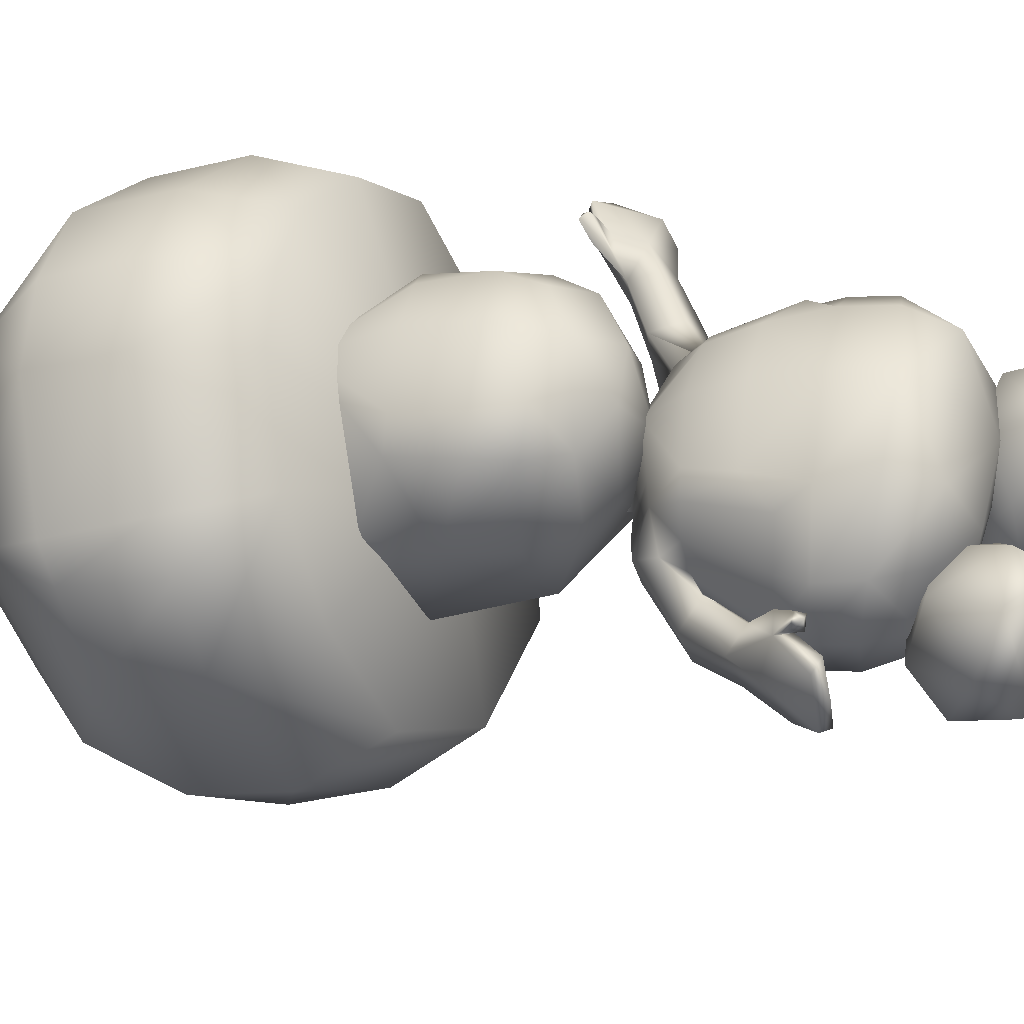
<metadata>
{"format":"obj","ext":"obj","renderer":"f3d","projection":"perspective","resolution":1024,"background":"white","views":[{"elev":49.1,"azim":-70.0,"up":"+Z"}]}
</metadata>
<code>
g Toad_Y_Bye_001
v -0.4896 1.366 -0.1018
v -0.4899 1.294 0.191
v -0.3519 1.229 0.205
v -0.07249 1.247 -0.1352
v -0.6058 1.444 0.1828
v -0.08205 1.218 0.2299
v -0.2239 1.288 0.4569
v -0.428 1.349 0.4459
v 0.1608 1.339 0.2273
v 0.2555 1.525 -0.06981
v 0.2611 1.454 0.2236
v 0.3057 1.639 0.2223
v 0.2944 1.862 0.2226
v 0.2283 1.901 -0.2042
v -0.0002271 1.336 0.4665
v -0.1501 1.461 0.6056
v 0.1614 1.475 0.4712
v 0.1931 1.628 0.4662
v 0.04726 1.594 0.5729
v 0.06167 1.761 0.5608
v -0.2024 1.701 0.6294
v 0.1598 1.781 0.4489
v 0.09938 2.004 0.4304
v -0.005347 1.984 0.4958
v 0.2053 2.097 0.2102
v -0.3031 2.217 0.4072
v -0.2499 1.935 0.5707
v -0.4861 1.881 0.4751
v -0.5841 1.858 0.4011
v -0.4614 1.649 0.5383
v -0.3812 1.503 0.5545
v -0.5203 1.477 0.4632
v -0.5509 1.63 0.4459
v -0.6866 1.653 0.1802
v -0.7004 1.903 0.171
v -0.6074 1.723 -0.2401
v -0.104 1.441 -0.3689
v -0.1624 1.734 -0.4664
v -0.104 1.441 -0.3689
v -0.1624 1.734 -0.4664
v 0.1532 1.157 0.3824
v 0.2239 1.005 0.4564
v -0.05599 0.9671 0.5189
v -0.08185 1.136 0.4186
v -0.09553 1.256 0.2791
v 0.06508 1.28 0.1711
v 0.06241 1.282 0.04631
v 0.05098 1.346 0.04629
v -0.08197 1.255 -0.07239
v 0.5417 0.6674 0.3808
v 0.4863 0.4823 0.3574
v 0.3264 0.448 0.5244
v 0.55 0.5051 0.151
v 0.5949 0.6758 0.1452
v 0.34 0.3307 0.3254
v 0.0759 0.2602 0.3873
v 0.04478 0.3953 0.5509
v 0.09009 0.2504 0.09539
v 0.4035 0.3535 0.03336
v 0.08853 0.3144 -0.1361
v 0.5769 0.8059 0.123
v 0.5235 0.8189 0.3463
v 0.3112 0.6281 0.575
v 0.01237 0.5616 0.6142
v 0.3051 0.8109 0.5121
v -0.0228 0.7642 0.5907
v 0.2239 1.005 0.4564
v -0.05599 0.9671 0.5189
v -0.2345 0.3478 0.5004
v -0.1902 0.236 0.3028
v -0.382 0.3272 0.3204
v -0.2334 0.2398 0.006194
v -0.2001 0.4358 -0.2476
v -0.3824 0.3425 -0.06928
v -0.4607 0.4641 -0.1068
v -0.4655 0.5848 -0.1486
v -0.205 0.6085 -0.2865
v 0.06341 0.4816 -0.2433
v 0.03435 0.6512 -0.2763
v 0.2737 0.694 -0.2661
v 0.3256 0.5297 -0.2252
v 0.514 0.7597 -0.1068
v 0.5478 0.6443 -0.06381
v 0.5949 0.6758 0.1452
v 0.5769 0.8059 0.123
v 0.5135 0.5026 -0.03107
v 0.55 0.5051 0.151
v -0.5329 0.4744 0.0971
v -0.5593 0.603 0.07457
v -0.4324 0.3297 0.1091
v -0.4324 0.3297 0.1091
v -0.4997 0.4814 0.3364
v -0.5329 0.4744 0.0971
v -0.5593 0.603 0.07457
v -0.5322 0.6303 0.3013
v -0.2867 0.5213 0.5495
v -0.339 0.6959 0.4846
v -0.3257 0.9071 0.4329
v 0.607 1.529 0.09296
v 0.6567 1.444 0.1192
v 0.4769 1.301 0.1227
v 0.4186 1.401 0.0905
v 0.6199 1.517 -0.01521
v 0.4336 1.388 -0.03847
v 0.493 1.291 -0.0576
v 0.6845 1.412 -0.03553
v 0.5126 1.247 0.06694
v 0.6919 1.39 0.07123
v 0.6567 1.444 0.1192
v 0.4769 1.301 0.1227
v 0.2118 1.286 0.04345
v 0.2388 1.207 -0.05247
v 0.2604 1.264 0.1167
v 0.3396 1.214 0.1361
v 0.3816 1.156 0.07754
v 0.3409 1.14 -0.01543
v 0.3816 1.156 0.07754
v 0.7238 1.669 0.09073
v 0.607 1.529 0.09296
v 0.6199 1.517 -0.01521
v 0.7657 1.623 -0.0212
v 0.6845 1.412 -0.03553
v 0.8741 1.473 -0.03243
v 0.8864 1.449 0.005796
v 0.6919 1.39 0.07123
v 0.6773 1.669 0.1483
v 0.7414 1.736 0.1699
v 0.7616 1.72 0.1265
v 0.7781 1.733 0.1649
v 0.7902 1.693 0.1517
v 0.7502 1.632 0.1394
v 0.8838 1.738 0.1236
v 0.897 1.754 0.06254
v 0.7238 1.669 0.09073
v 0.7657 1.623 -0.0212
v 0.973 1.574 -0.0195
v 0.8741 1.473 -0.03243
v 0.983 1.533 0.02108
v 0.8864 1.449 0.005796
v 0.8838 1.738 0.1236
v 0.897 1.754 0.06254
v 0.9684 1.695 0.05207
v 0.8838 1.738 0.1236
v 0.973 1.574 -0.0195
v 0.983 1.533 0.02108
v 0.7948 1.519 0.09215
v 0.8838 1.738 0.1236
v 0.983 1.533 0.02108
v 0.7502 1.632 0.1394
v 0.607 1.529 0.09296
v 0.7902 1.693 0.1517
v 0.7649 1.708 0.1899
v 0.7781 1.733 0.1649
v 0.7414 1.736 0.1699
v 0.6773 1.669 0.1483
v 0.6567 1.444 0.1192
v 0.6919 1.39 0.07123
v 0.8864 1.449 0.005796
v 0.9684 1.695 0.05207
v -0.07441 1.23 -0.1348
v -0.05763 1.141 -0.1722
v 0.08611 1.167 -0.166
v 0.1297 1.243 -0.03992
v 0.2388 1.207 -0.05247
v 0.3409 1.14 -0.01543
v 0.4715 0.8669 -0.107
v 0.2442 0.8069 -0.2479
v 0.3816 1.156 0.07754
v 0.5339 0.9073 0.1212
v 0.3396 1.214 0.1361
v 0.01312 0.7657 -0.2578
v 0.3206 1.167 0.2434
v 0.2604 1.264 0.1167
v 0.1813 1.243 0.239
v 0.2341 1.158 0.3357
v 0.2118 1.286 0.04345
v 0.4762 0.9167 0.3194
v 0.3626 0.9136 0.4504
v 0.5235 0.8189 0.3463
v 0.4762 0.9167 0.3194
v 0.5339 0.9073 0.1212
v 0.5769 0.8059 0.123
v 0.3051 0.8109 0.5121
v 0.3626 0.9136 0.4504
v 0.2239 1.005 0.4564
v 0.514 0.7597 -0.1068
v 0.4715 0.8669 -0.107
v 0.2442 0.8069 -0.2479
v 0.2737 0.694 -0.2661
v 0.01312 0.7657 -0.2578
v 0.03435 0.6512 -0.2763
v 0.2341 1.158 0.3357
v 0.1532 1.157 0.3824
v 0.1813 1.243 0.239
v 0.06508 1.28 0.1711
v 0.1297 1.243 -0.03992
v 0.06241 1.282 0.04631
v -0.07441 1.23 -0.1348
v -0.08197 1.255 -0.07239
v -0.306 1.075 0.3628
v -0.08185 1.136 0.4186
v -0.05599 0.9671 0.5189
v -0.3257 0.9071 0.4329
v -0.09553 1.256 0.2791
v -0.2719 1.18 0.2318
v -0.2339 1.227 0.03365
v -0.2451 1.289 0.03364
v -0.08197 1.255 -0.07239
v -0.6301 0.7717 0.1802
v -0.5031 0.9348 0.08459
v -0.4594 0.8616 -0.000315
v -0.5939 0.7099 0.1075
v -0.7189 0.8042 0.1249
v -0.6091 0.9739 0.01924
v -0.609 0.9214 -0.08362
v -0.7183 0.7469 0.01324
v -0.4972 0.8487 -0.07619
v -0.6251 0.6942 0.03487
v -0.5939 0.7099 0.1075
v -0.4594 0.8616 -0.000315
v -0.4328 1.166 0.06515
v -0.3971 1.144 -0.06873
v -0.4382 1.086 0.1173
v -0.4449 0.991 0.09711
v -0.43 0.9529 0.00489
v -0.4023 1.014 -0.08409
v -0.43 0.9529 0.00489
v -0.7366 0.6763 0.2929
v -0.7189 0.8042 0.1249
v -0.6301 0.7717 0.1802
v -0.8262 0.6817 0.2017
v -0.7183 0.7469 0.01324
v -0.8178 0.5779 0.04817
v -0.7818 0.5492 0.04017
v -0.6251 0.6942 0.03487
v -0.6708 0.6944 0.3216
v -0.7067 0.6319 0.3839
v -0.7435 0.6305 0.349
v -0.7243 0.6005 0.3746
v -0.7236 0.5923 0.3316
v -0.6927 0.6295 0.2764
v -0.8031 0.5222 0.3507
v -0.8651 0.5368 0.3397
v -0.8262 0.6817 0.2017
v -0.7366 0.6763 0.2929
v -0.8889 0.4898 0.1339
v -0.8178 0.5779 0.04817
v -0.8431 0.461 0.1121
v -0.7818 0.5492 0.04017
v -0.8031 0.5222 0.3507
v -0.8651 0.5368 0.3397
v -0.8031 0.5222 0.3507
v -0.8782 0.4724 0.2731
v -0.8889 0.4898 0.1339
v -0.8431 0.461 0.1121
v -0.703 0.6011 0.1495
v -0.8431 0.461 0.1121
v -0.8031 0.5222 0.3507
v -0.6927 0.6295 0.2764
v -0.6301 0.7717 0.1802
v -0.7236 0.5923 0.3316
v -0.6884 0.6004 0.3638
v -0.7243 0.6005 0.3746
v -0.7067 0.6319 0.3839
v -0.6708 0.6944 0.3216
v -0.5939 0.7099 0.1075
v -0.6251 0.6942 0.03487
v -0.7818 0.5492 0.04017
v -0.8782 0.4724 0.2731
v -0.07441 1.23 -0.1348
v -0.2956 1.213 -0.01393
v -0.2014 1.116 -0.1783
v -0.05763 1.141 -0.1722
v -0.3971 1.144 -0.06873
v -0.4023 1.014 -0.08409
v -0.4628 0.7 -0.1468
v -0.218 0.7244 -0.2677
v -0.43 0.9529 0.00489
v -0.5539 0.713 0.07479
v -0.4449 0.991 0.09711
v 0.01312 0.7657 -0.2578
v -0.4346 1.027 0.2111
v -0.4382 1.086 0.1173
v -0.3502 1.148 0.2164
v -0.3781 1.049 0.3096
v -0.4328 1.166 0.06515
v -0.5196 0.7389 0.2769
v -0.4231 0.7732 0.4168
v -0.5322 0.6303 0.3013
v -0.5593 0.603 0.07457
v -0.5539 0.713 0.07479
v -0.5196 0.7389 0.2769
v -0.339 0.6959 0.4846
v -0.4231 0.7732 0.4168
v -0.3257 0.9071 0.4329
v -0.4655 0.5848 -0.1486
v -0.4628 0.7 -0.1468
v -0.218 0.7244 -0.2677
v -0.205 0.6085 -0.2865
v 0.01312 0.7657 -0.2578
v 0.03435 0.6512 -0.2763
v -0.3781 1.049 0.3096
v -0.306 1.075 0.3628
v -0.3502 1.148 0.2164
v -0.2719 1.18 0.2318
v -0.2956 1.213 -0.01393
v -0.2339 1.227 0.03365
v -0.07441 1.23 -0.1348
v -0.08197 1.255 -0.07239
v -0.06047 2.301 0.7407
v 0.2943 2.279 0.5609
v -0.1906 1.807 -0.1265
v -0.3265 2.263 0.767
v 0.5495 2.184 0.2709
v 0.6078 2.014 -0.1987
v 0.3654 1.754 -0.5957
v -0.1096 1.552 -0.7449
v -0.5817 2.189 0.7183
v -0.8827 2.028 0.5103
v -0.6382 1.54 -0.6388
v -0.9972 1.671 -0.2676
v -1.052 1.842 0.2022
v -0.4548 3.135 -0.588
v 0.004402 2.94 -0.871
v 0.09507 3.1 -0.528
v -0.1136 3.26 -0.1856
v -0.5013 3.247 -0.06214
v -0.3654 2.801 -1.009
v -0.8489 3.103 -0.2171
v -0.9455 2.878 -0.5727
v -0.7696 2.775 -0.9042
v 0.4315 2.941 -0.4245
v 0.1793 2.666 -1.029
v -0.2878 2.47 -1.169
v 0.0981 3.18 0.1076
v -0.4995 3.164 0.307
v -0.8058 2.456 -1.071
v -1.197 2.593 -0.4943
v -1.035 2.938 0.059
v 0.3195 2.635 0.5171
v 0.2943 2.279 0.5609
v -0.06047 2.301 0.7407
v -0.09307 2.661 0.7286
v -0.3265 2.263 0.767
v -0.402 2.617 0.7596
v 0.263 2.966 0.3699
v -0.1541 2.992 0.584
v -0.4664 2.948 0.6155
v -0.4995 3.164 0.307
v 0.0981 3.18 0.1076
v -0.6982 2.532 0.7026
v -0.5817 2.189 0.7183
v -1.047 2.343 0.4585
v -0.8827 2.028 0.5103
v -1.119 2.67 0.3106
v -0.766 2.861 0.5578
v -1.035 2.938 0.059
v -0.1096 1.552 -0.7449
v 0.4446 2.052 -0.779
v -0.1474 1.783 -1.015
v -0.2087 2.103 -1.181
v 0.385 2.374 -0.9413
v -0.2878 2.47 -1.169
v 0.1793 2.666 -1.029
v 0.3654 1.754 -0.5957
v -0.8171 1.783 -0.8332
v -0.8823 2.104 -0.9941
v -0.8058 2.456 -1.071
v -0.6382 1.54 -0.6388
v -0.6382 1.54 -0.6388
v -0.8171 1.783 -0.8332
v -1.185 1.924 -0.4353
v -0.8823 2.104 -0.9941
v -1.214 2.262 -0.5752
v -1.245 2.125 0.09661
v -0.9972 1.671 -0.2676
v -1.052 1.842 0.2022
v -1.295 2.455 -0.05466
v -0.8058 2.456 -1.071
v -1.197 2.593 -0.4943
v -1.035 2.938 0.059
v -1.174 2.603 0.1962
v -1.127 2.256 0.3137
v -0.8827 2.028 0.5103
v -1.127 2.256 0.3137
v -1.047 2.343 0.4585
v -0.8827 2.028 0.5103
v -1.174 2.603 0.1962
v -1.119 2.67 0.3106
v -1.035 2.938 0.059
v 0.3654 1.754 -0.5957
v 0.6872 2.324 -0.3549
v 0.4446 2.052 -0.779
v 0.5867 2.647 -0.4979
v 0.385 2.374 -0.9413
v 0.6166 2.523 0.1765
v 0.6078 2.014 -0.1987
v 0.5495 2.184 0.2709
v 0.2943 2.279 0.5609
v 0.4817 2.574 0.3312
v 0.5399 2.847 0.02409
v 0.1793 2.666 -1.029
v 0.4315 2.941 -0.4245
v 0.0981 3.18 0.1076
v 0.3886 2.912 0.2131
v 0.3886 2.912 0.2131
v 0.263 2.966 0.3699
v 0.0981 3.18 0.1076
v 0.3195 2.635 0.5171
v 0.4817 2.574 0.3312
v 0.2943 2.279 0.5609
v 0.05371 0.05579 -0.1915
v 0.1787 0.2164 -0.2549
v 0.09071 0.3116 -0.1202
v 0.344 0.05579 -0.2778
v 0.3463 0.2498 -0.2487
v 0.02502 0.1219 -0.07118
v 0.5545 0.1934 -0.09833
v 0.4967 -1.55e-06 -0.07217
v 0.1806 -1.55e-06 -0.2399
v 0.06078 -1.55e-06 -0.1131
v 0.3369 -1.55e-06 -0.2525
v 0.6232 0.1426 0.1691
v 0.5945 -1.55e-06 0.1783
v 0.4976 0.1144 0.3785
v 0.4456 0.3272 0.2717
v 0.2588 0.1426 0.353
v 0.2382 0.3384 0.2487
v 0.4761 -1.55e-06 0.335
v 0.2828 -1.55e-06 0.3356
v 0.1304 -1.55e-06 0.1127
v 0.07896 0.1934 0.1416
v 0.3095 0.3857 0.008206
v 0.5521 0.3384 0.0903
v 0.1304 -1.55e-06 0.1127
v 0.2828 -1.55e-06 0.3356
v 0.4967 -1.55e-06 -0.07217
v 0.5945 -1.55e-06 0.1783
v 0.3369 -1.55e-06 -0.2525
v 0.06078 -1.55e-06 -0.1131
v 0.4761 -1.55e-06 0.335
v 0.1806 -1.55e-06 -0.2399
v -0.09071 0.3116 -0.1202
v -0.05371 0.05579 -0.1915
v -0.02502 0.1219 -0.07118
v -0.1787 0.2164 -0.2549
v -0.344 0.05579 -0.2778
v -0.3463 0.2498 -0.2487
v -0.5545 0.1934 -0.09833
v -0.1806 -1.55e-06 -0.2399
v -0.06079 -1.55e-06 -0.1131
v -0.3369 -1.55e-06 -0.2525
v -0.4967 -1.55e-06 -0.07217
v -0.6232 0.1426 0.1691
v -0.5945 -1.55e-06 0.1783
v -0.4976 0.1144 0.3785
v -0.4456 0.3272 0.2717
v -0.2588 0.1426 0.353
v -0.2382 0.3384 0.2487
v -0.4761 -1.55e-06 0.335
v -0.2828 -1.55e-06 0.3356
v -0.1304 -1.55e-06 0.1127
v -0.07896 0.1934 0.1416
v -0.3095 0.3857 0.008206
v -0.5521 0.3384 0.0903
v -0.1304 -1.55e-06 0.1127
v -0.4967 -1.55e-06 -0.07217
v -0.2828 -1.55e-06 0.3356
v -0.5945 -1.55e-06 0.1783
v -0.3369 -1.55e-06 -0.2525
v -0.06079 -1.55e-06 -0.1131
v -0.4761 -1.55e-06 0.335
v -0.1806 -1.55e-06 -0.2399
g Toad_Y_Bye_001_0
f 3 2 1
f 4 3 1
f 2 5 1
f 6 3 4
f 6 7 3
f 8 2 3
f 7 8 3
f 5 2 8
f 4 9 6
f 9 4 10
f 11 9 10
f 10 12 11
f 12 10 13
f 10 14 13
f 7 6 15
f 6 9 15
f 16 7 15
f 8 7 16
f 9 11 17
f 15 9 17
f 17 11 12
f 15 17 16
f 18 17 12
f 12 13 18
f 19 17 18
f 17 19 16
f 20 19 18
f 20 21 19
f 21 16 19
f 22 20 18
f 13 22 18
f 22 23 20
f 23 22 13
f 23 24 20
f 21 20 24
f 25 23 13
f 13 14 25
f 26 23 25
f 24 23 26
f 27 21 24
f 27 24 26
f 27 28 21
f 28 27 26
f 29 28 26
f 28 30 21
f 28 29 30
f 30 31 21
f 31 16 21
f 31 30 32
f 30 33 32
f 29 33 30
f 33 29 34
f 32 33 34
f 29 35 34
f 35 29 26
f 35 36 34
f 36 1 34
f 1 5 34
f 32 34 5
f 1 36 37
f 1 37 4
f 36 38 37
f 32 5 8
f 32 8 31
f 31 8 16
f 39 10 4
f 10 39 14
f 39 40 14
f 43 42 41
f 44 43 41
f 44 41 45
f 41 46 45
f 45 46 47
f 47 48 45
f 47 49 48
f 52 51 50
f 50 51 53
f 54 50 53
f 51 52 55
f 53 51 55
f 56 55 52
f 57 56 52
f 56 58 55
f 58 59 55
f 59 53 55
f 58 60 59
f 50 54 61
f 62 50 61
f 63 50 62
f 52 50 63
f 64 52 63
f 64 57 52
f 64 63 65
f 65 63 62
f 66 64 65
f 66 65 67
f 68 66 67
f 69 57 64
f 56 57 69
f 70 56 69
f 58 56 70
f 69 71 70
f 72 58 70
f 60 58 72
f 73 60 72
f 74 73 72
f 74 75 73
f 73 75 76
f 77 73 76
f 78 73 77
f 79 78 77
f 78 79 80
f 81 78 80
f 81 80 82
f 83 81 82
f 84 83 82
f 85 84 82
f 83 84 86
f 83 86 81
f 81 86 59
f 84 87 86
f 86 87 59
f 60 78 81
f 60 81 59
f 75 88 76
f 88 89 76
f 78 60 73
f 88 75 74
f 90 88 74
f 90 74 72
f 91 72 70
f 71 91 70
f 71 92 91
f 92 93 91
f 93 92 94
f 92 95 94
f 92 96 95
f 92 69 96
f 92 71 69
f 96 97 95
f 96 64 97
f 69 64 96
f 64 66 97
f 97 66 98
f 66 68 98
f 101 100 99
f 102 101 99
f 99 103 102
f 103 104 102
f 104 103 105
f 103 106 105
f 105 106 107
f 106 108 107
f 108 109 107
f 109 110 107
f 111 104 105
f 112 111 105
f 105 107 112
f 113 102 104
f 111 113 104
f 113 114 102
f 110 115 107
f 115 116 107
f 107 116 112
f 117 101 102
f 114 117 102
f 120 119 118
f 121 120 118
f 122 120 121
f 123 122 121
f 122 123 124
f 125 122 124
f 119 126 118
f 126 127 118
f 127 128 118
f 127 129 128
f 128 129 130
f 118 128 130
f 131 118 130
f 131 132 118
f 135 134 133
f 133 136 135
f 137 135 136
f 137 136 138
f 139 137 138
f 134 140 133
f 143 142 141
f 144 141 142
f 145 144 142
f 148 147 146
f 147 149 146
f 149 150 146
f 149 151 150
f 151 152 150
f 152 151 153
f 152 153 154
f 150 152 154
f 155 150 154
f 150 156 146
f 157 146 156
f 146 157 158
f 146 158 148
f 159 147 148
f 162 161 160
f 163 162 160
f 163 164 162
f 164 165 162
f 165 166 162
f 167 162 166
f 161 162 167
f 166 165 168
f 169 166 168
f 170 169 168
f 171 161 167
f 169 170 172
f 172 170 173
f 174 172 173
f 174 175 172
f 176 174 173
f 174 176 163
f 176 164 163
f 177 169 172
f 177 172 175
f 178 177 175
f 181 180 179
f 182 181 179
f 179 180 183
f 180 184 183
f 185 183 184
f 181 182 186
f 187 181 186
f 187 186 188
f 186 189 188
f 190 188 189
f 191 190 189
f 184 192 185
f 192 193 185
f 193 192 194
f 193 194 195
f 195 194 196
f 197 195 196
f 196 198 197
f 198 199 197
f 202 201 200
f 203 202 200
f 200 201 204
f 205 200 204
f 205 204 206
f 207 206 204
f 208 206 207
f 211 210 209
f 212 211 209
f 213 209 210
f 214 213 210
f 213 214 215
f 216 213 215
f 216 215 217
f 218 216 217
f 219 218 217
f 220 219 217
f 214 221 215
f 221 222 215
f 217 215 222
f 223 221 214
f 210 223 214
f 224 223 210
f 225 220 217
f 226 225 217
f 226 217 222
f 227 224 210
f 211 227 210
f 230 229 228
f 229 231 228
f 229 232 231
f 232 233 231
f 233 232 234
f 232 235 234
f 236 230 228
f 237 236 228
f 238 237 228
f 239 237 238
f 239 238 240
f 238 228 240
f 228 241 240
f 242 241 228
f 245 244 243
f 246 243 244
f 244 247 246
f 246 247 248
f 247 249 248
f 250 245 243
f 253 252 251
f 251 254 253
f 254 255 253
f 258 257 256
f 259 258 256
f 260 259 256
f 261 259 260
f 262 261 260
f 261 262 263
f 263 262 264
f 262 260 264
f 260 265 264
f 266 260 256
f 256 267 266
f 267 256 268
f 268 256 257
f 258 269 257
f 272 271 270
f 273 272 270
f 274 271 272
f 275 274 272
f 276 275 272
f 272 277 276
f 272 273 277
f 275 276 278
f 276 279 278
f 279 280 278
f 273 281 277
f 280 279 282
f 280 282 283
f 282 284 283
f 285 284 282
f 284 286 283
f 286 284 271
f 274 286 271
f 279 287 282
f 282 287 285
f 287 288 285
f 291 290 289
f 292 291 289
f 292 289 293
f 294 292 293
f 293 295 294
f 290 291 296
f 291 297 296
f 296 297 298
f 299 296 298
f 298 300 299
f 300 301 299
f 302 294 295
f 303 302 295
f 302 303 304
f 304 303 305
f 304 305 306
f 305 307 306
f 308 306 307
f 309 308 307
f 312 311 310
f 310 313 312
f 312 314 311
f 315 314 312
f 316 315 312
f 312 317 316
f 313 318 312
f 319 312 318
f 317 312 320
f 321 320 312
f 322 321 312
f 322 312 319
f 325 324 323
f 323 326 325
f 326 323 327
f 324 328 323
f 323 329 327
f 329 323 330
f 331 330 323
f 328 331 323
f 325 332 324
f 332 333 324
f 324 333 328
f 333 334 328
f 335 332 325
f 326 335 325
f 326 327 335
f 327 336 335
f 334 337 328
f 337 331 328
f 338 330 331
f 337 338 331
f 339 329 330
f 338 339 330
f 327 329 339
f 336 327 339
f 342 341 340
f 343 342 340
f 344 342 343
f 345 344 343
f 343 340 346
f 347 343 346
f 345 343 347
f 348 345 347
f 348 347 349
f 347 350 349
f 347 346 350
f 344 345 351
f 352 344 351
f 352 351 353
f 354 352 353
f 353 351 355
f 351 356 355
f 345 348 356
f 351 345 356
f 356 348 349
f 357 356 349
f 355 356 357
f 360 359 358
f 360 361 359
f 361 362 359
f 362 361 363
f 364 362 363
f 359 365 358
f 366 360 358
f 361 360 366
f 367 361 366
f 361 367 363
f 367 368 363
f 369 366 358
f 372 371 370
f 371 372 373
f 372 374 373
f 372 375 374
f 375 372 376
f 376 372 370
f 377 375 376
f 375 378 374
f 373 374 379
f 379 374 380
f 374 378 380
f 378 381 380
f 382 381 378
f 383 382 378
f 375 383 378
f 384 383 375
f 377 384 375
f 387 386 385
f 385 386 388
f 386 389 388
f 388 389 390
f 393 392 391
f 394 392 393
f 395 394 393
f 396 392 394
f 392 396 397
f 392 397 391
f 396 398 397
f 399 398 396
f 400 399 396
f 401 396 394
f 400 396 401
f 394 395 402
f 394 402 403
f 401 394 403
f 404 401 403
f 404 405 401
f 405 400 401
f 408 407 406
f 407 409 406
f 406 409 410
f 410 409 411
f 414 413 412
f 415 412 413
f 413 416 415
f 413 414 416
f 414 412 417
f 415 416 418
f 418 419 415
f 420 412 415
f 412 420 421
f 417 412 421
f 415 422 420
f 415 419 422
f 423 419 418
f 423 424 419
f 423 425 424
f 423 426 425
f 425 426 427
f 427 426 428
f 424 425 429
f 425 427 430
f 430 429 425
f 427 431 430
f 417 421 431
f 432 431 427
f 417 431 432
f 432 427 428
f 428 426 433
f 433 426 434
f 434 426 423
f 433 434 416
f 414 428 433
f 414 433 416
f 432 428 414
f 414 417 432
f 434 418 416
f 434 423 418
f 437 436 435
f 437 438 436
f 439 437 435
f 439 435 440
f 438 441 436
f 440 442 439
f 445 444 443
f 443 444 446
f 444 447 446
f 448 446 447
f 443 446 448
f 448 447 449
f 444 450 447
f 450 444 451
f 444 445 451
f 452 447 450
f 453 447 452
f 449 447 453
f 449 453 454
f 455 454 453
f 456 454 455
f 456 457 454
f 456 458 457
f 457 458 459
f 456 455 460
f 458 456 461
f 460 461 456
f 462 458 461
f 463 458 462
f 458 463 459
f 463 462 445
f 451 445 462
f 457 459 464
f 457 464 465
f 457 465 454
f 465 464 448
f 459 443 464
f 464 443 448
f 445 443 463
f 459 463 443
f 449 465 448
f 454 465 449
f 468 467 466
f 469 467 468
f 467 470 466
f 466 470 471
f 472 469 468
f 473 471 470

</code>
